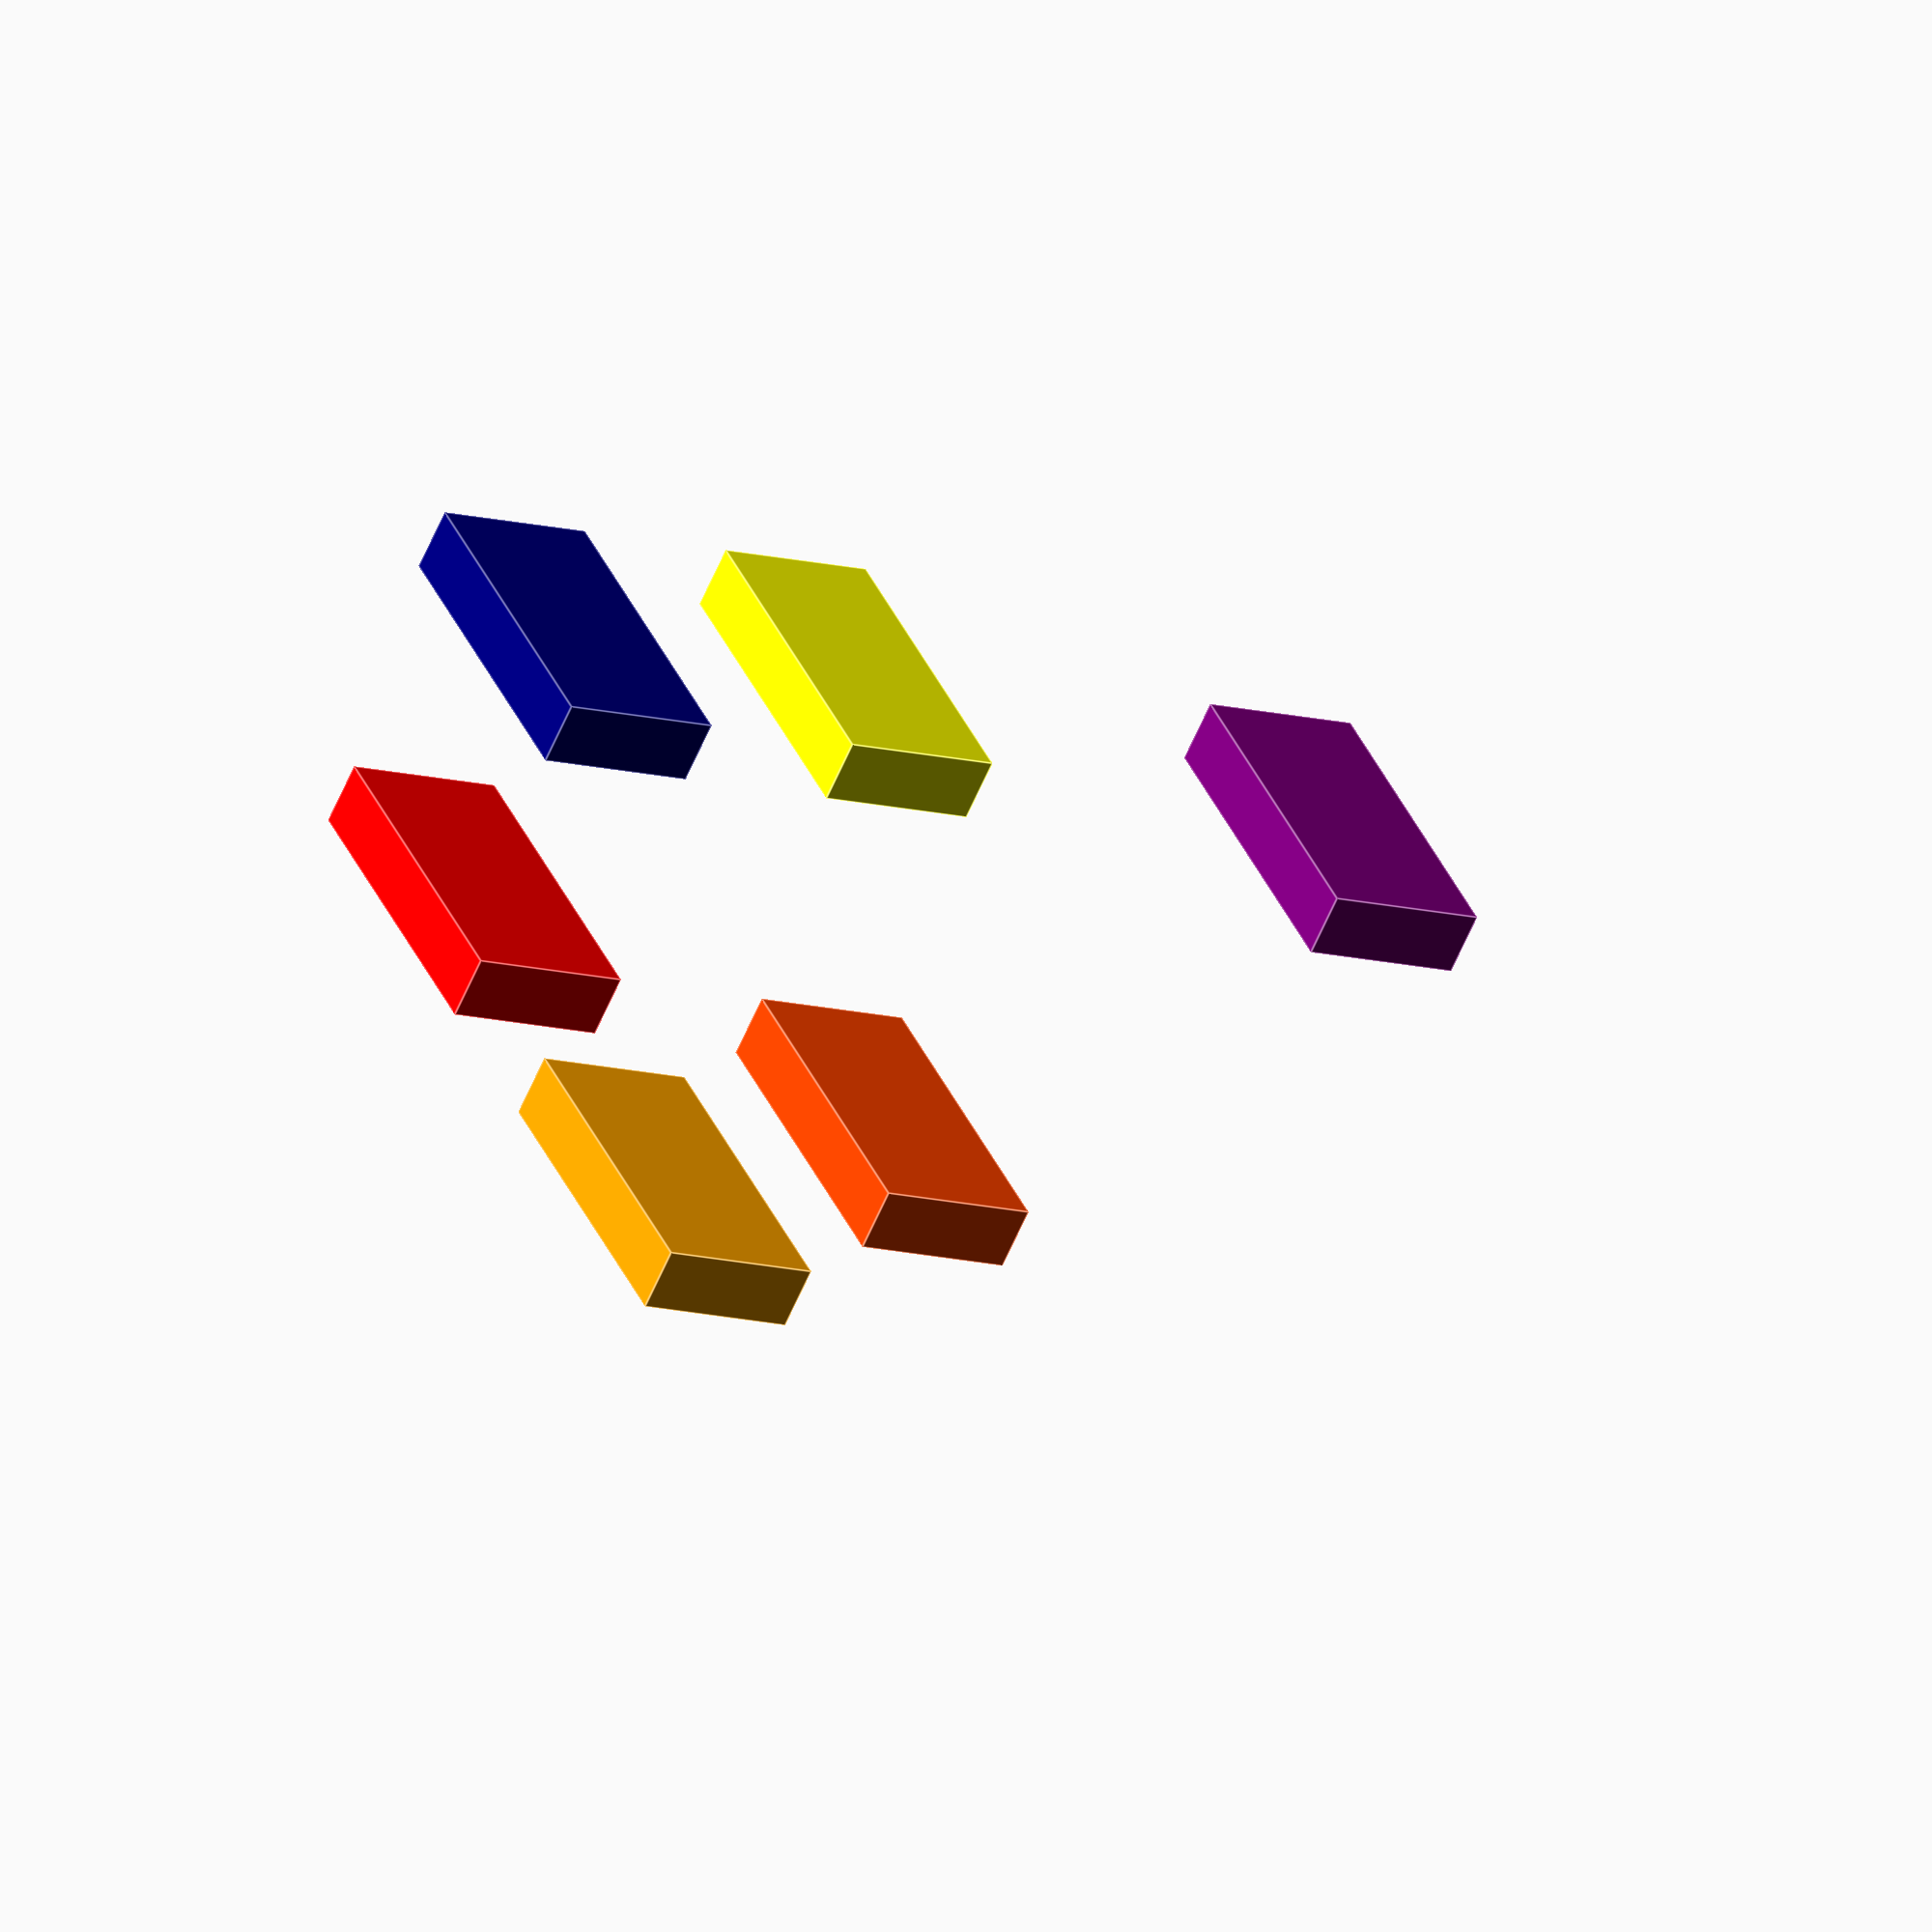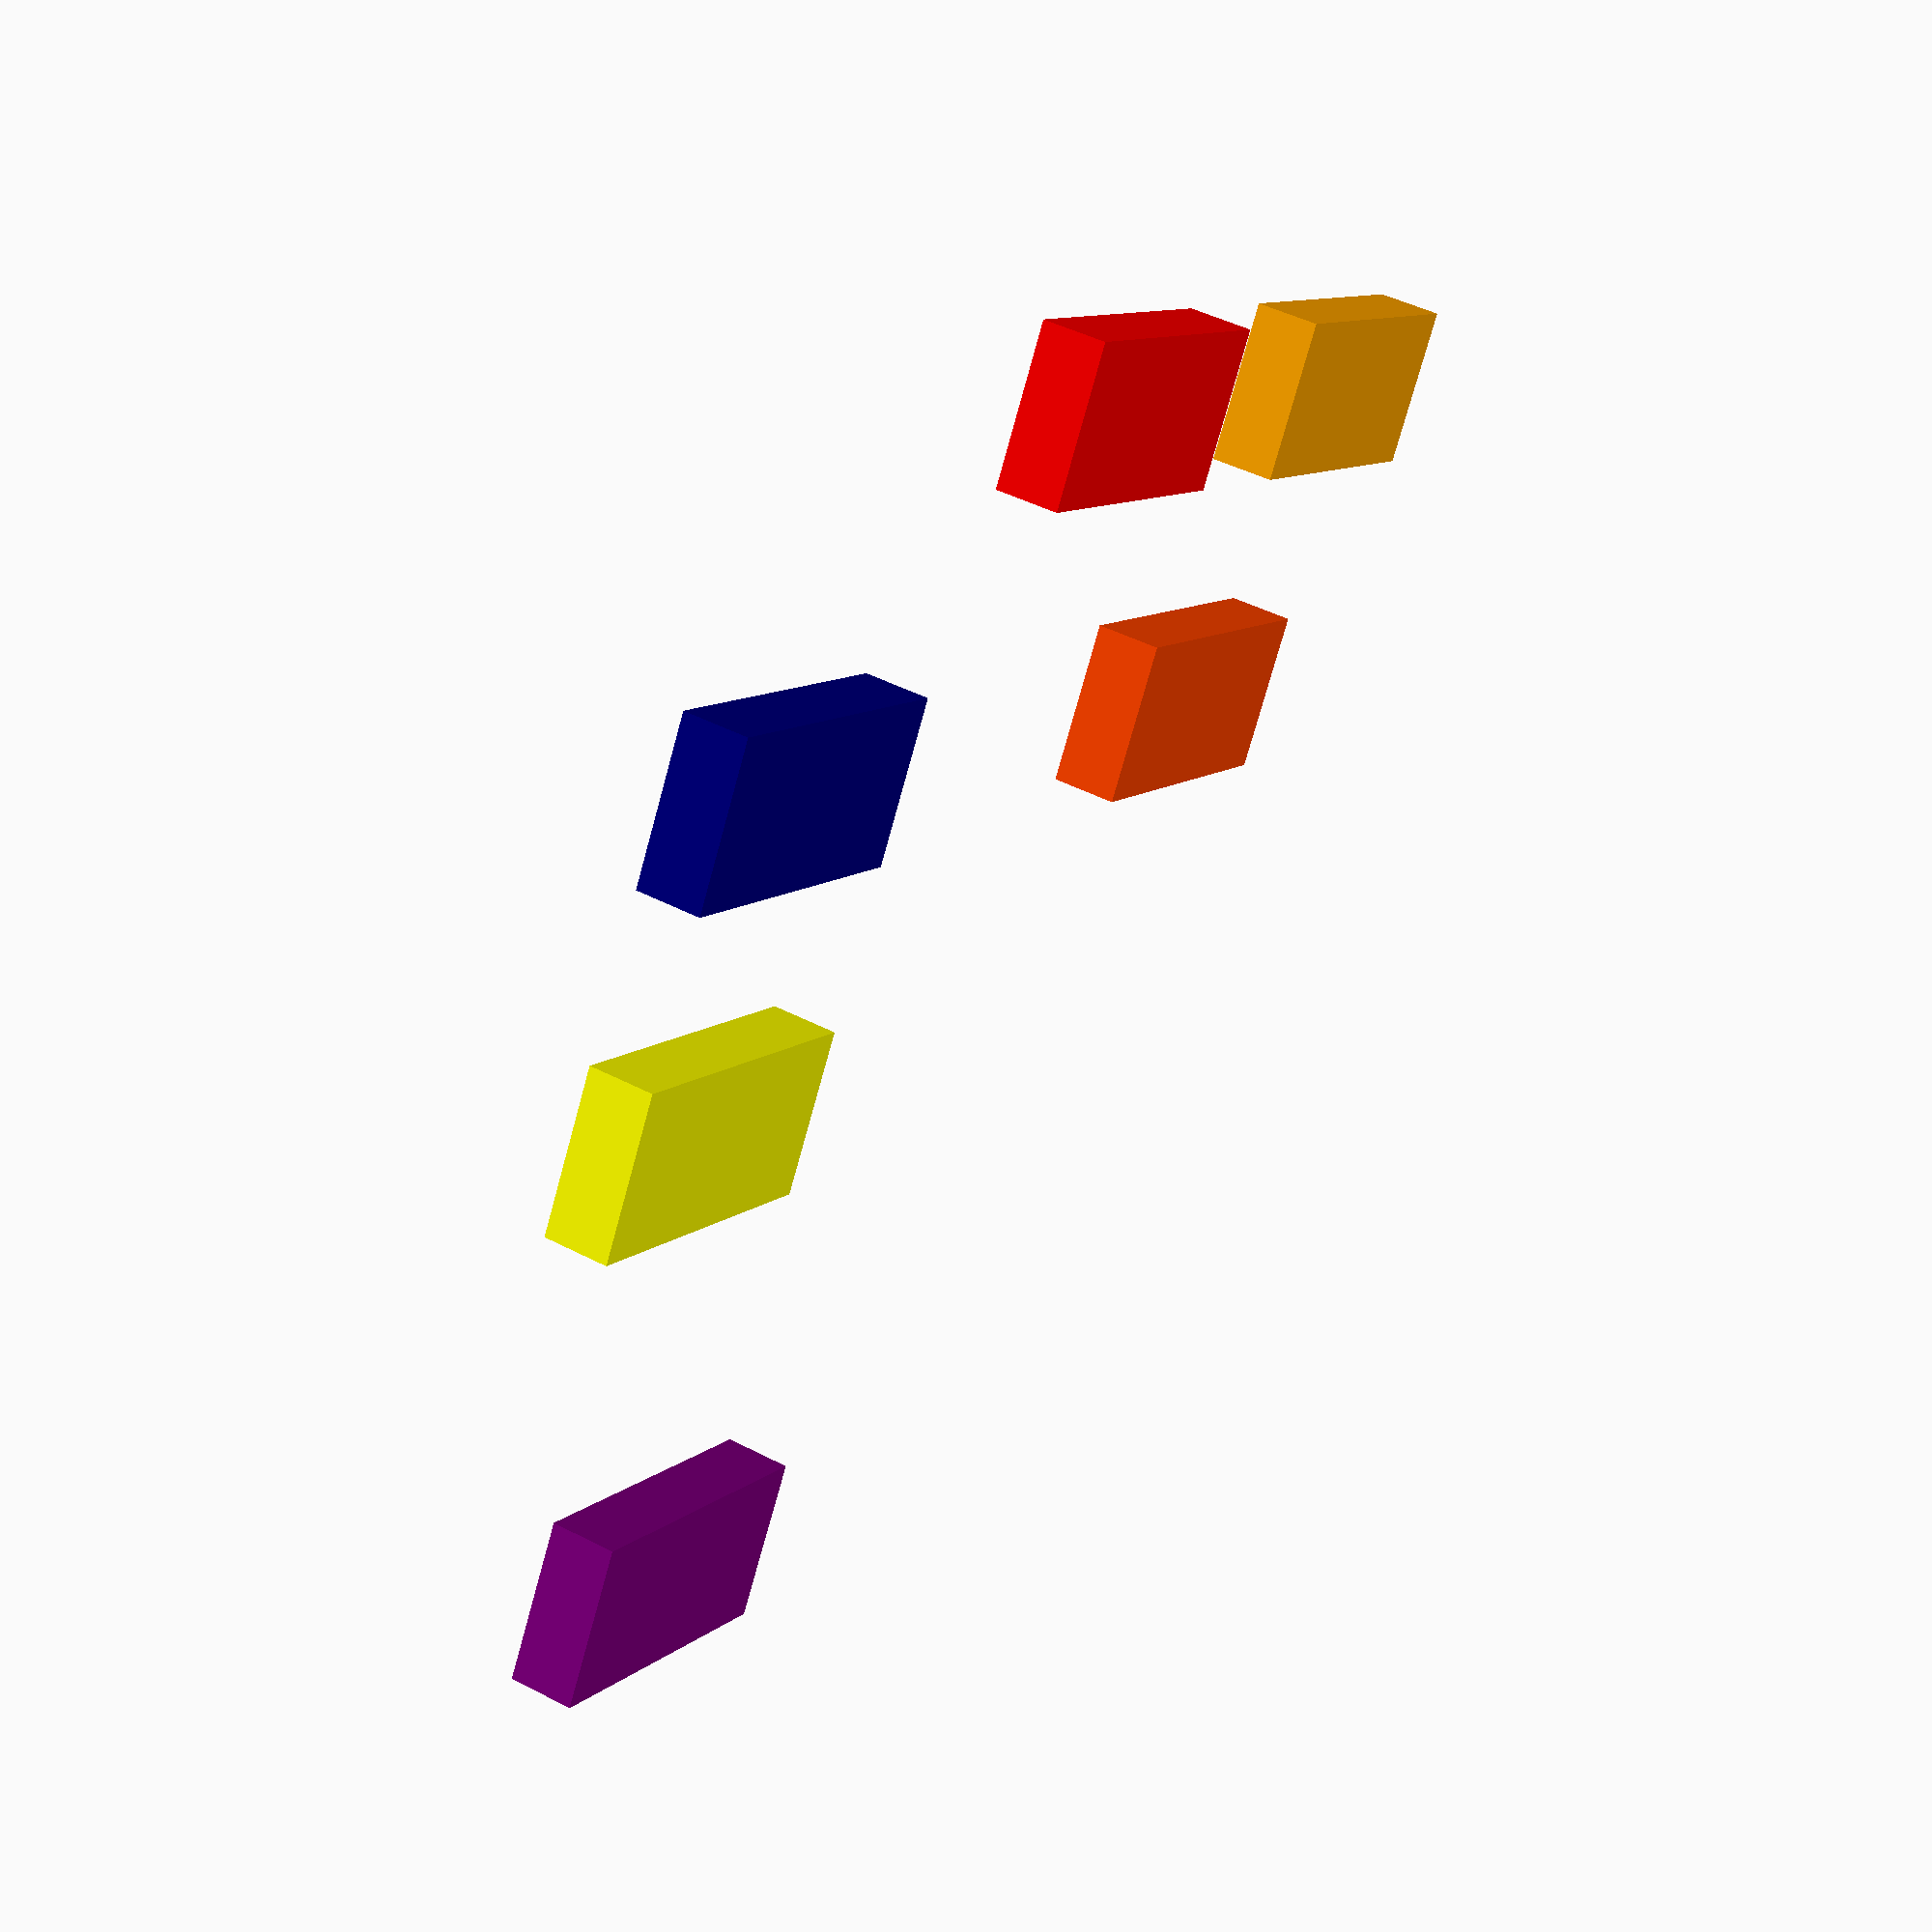
<openscad>
module MoveChain(){
  union(){
    translate([20, 0, 0])color("red")cube([10, 20, 4.0]);
    translate([0, 10, 0])translate([0, 10, 0])color("orangered")cube([10, 20, 4.0]);
    translate([20, 30, 0])color("orange")cube([10, 20, 4.0]);
    translate([0, -10, 0])translate([-20, -20, 0])color("yellow")cube([10, 20, 4.0]);
    translate([0, -10, 0])translate([0, -20, 0])color("blue")cube([10, 20, 4.0]);
    translate([0, 20, 0])translate([0, -50, 0])color("navy")cube([10, 20, 4.0]);
    translate([0, -20, 0])translate([-50, 0, 0])color("purple")cube([10, 20, 4.0]);
  }
}
$fn=64;
MoveChain();

</openscad>
<views>
elev=61.1 azim=155.7 roll=337.0 proj=o view=edges
elev=316.0 azim=239.8 roll=121.6 proj=p view=solid
</views>
